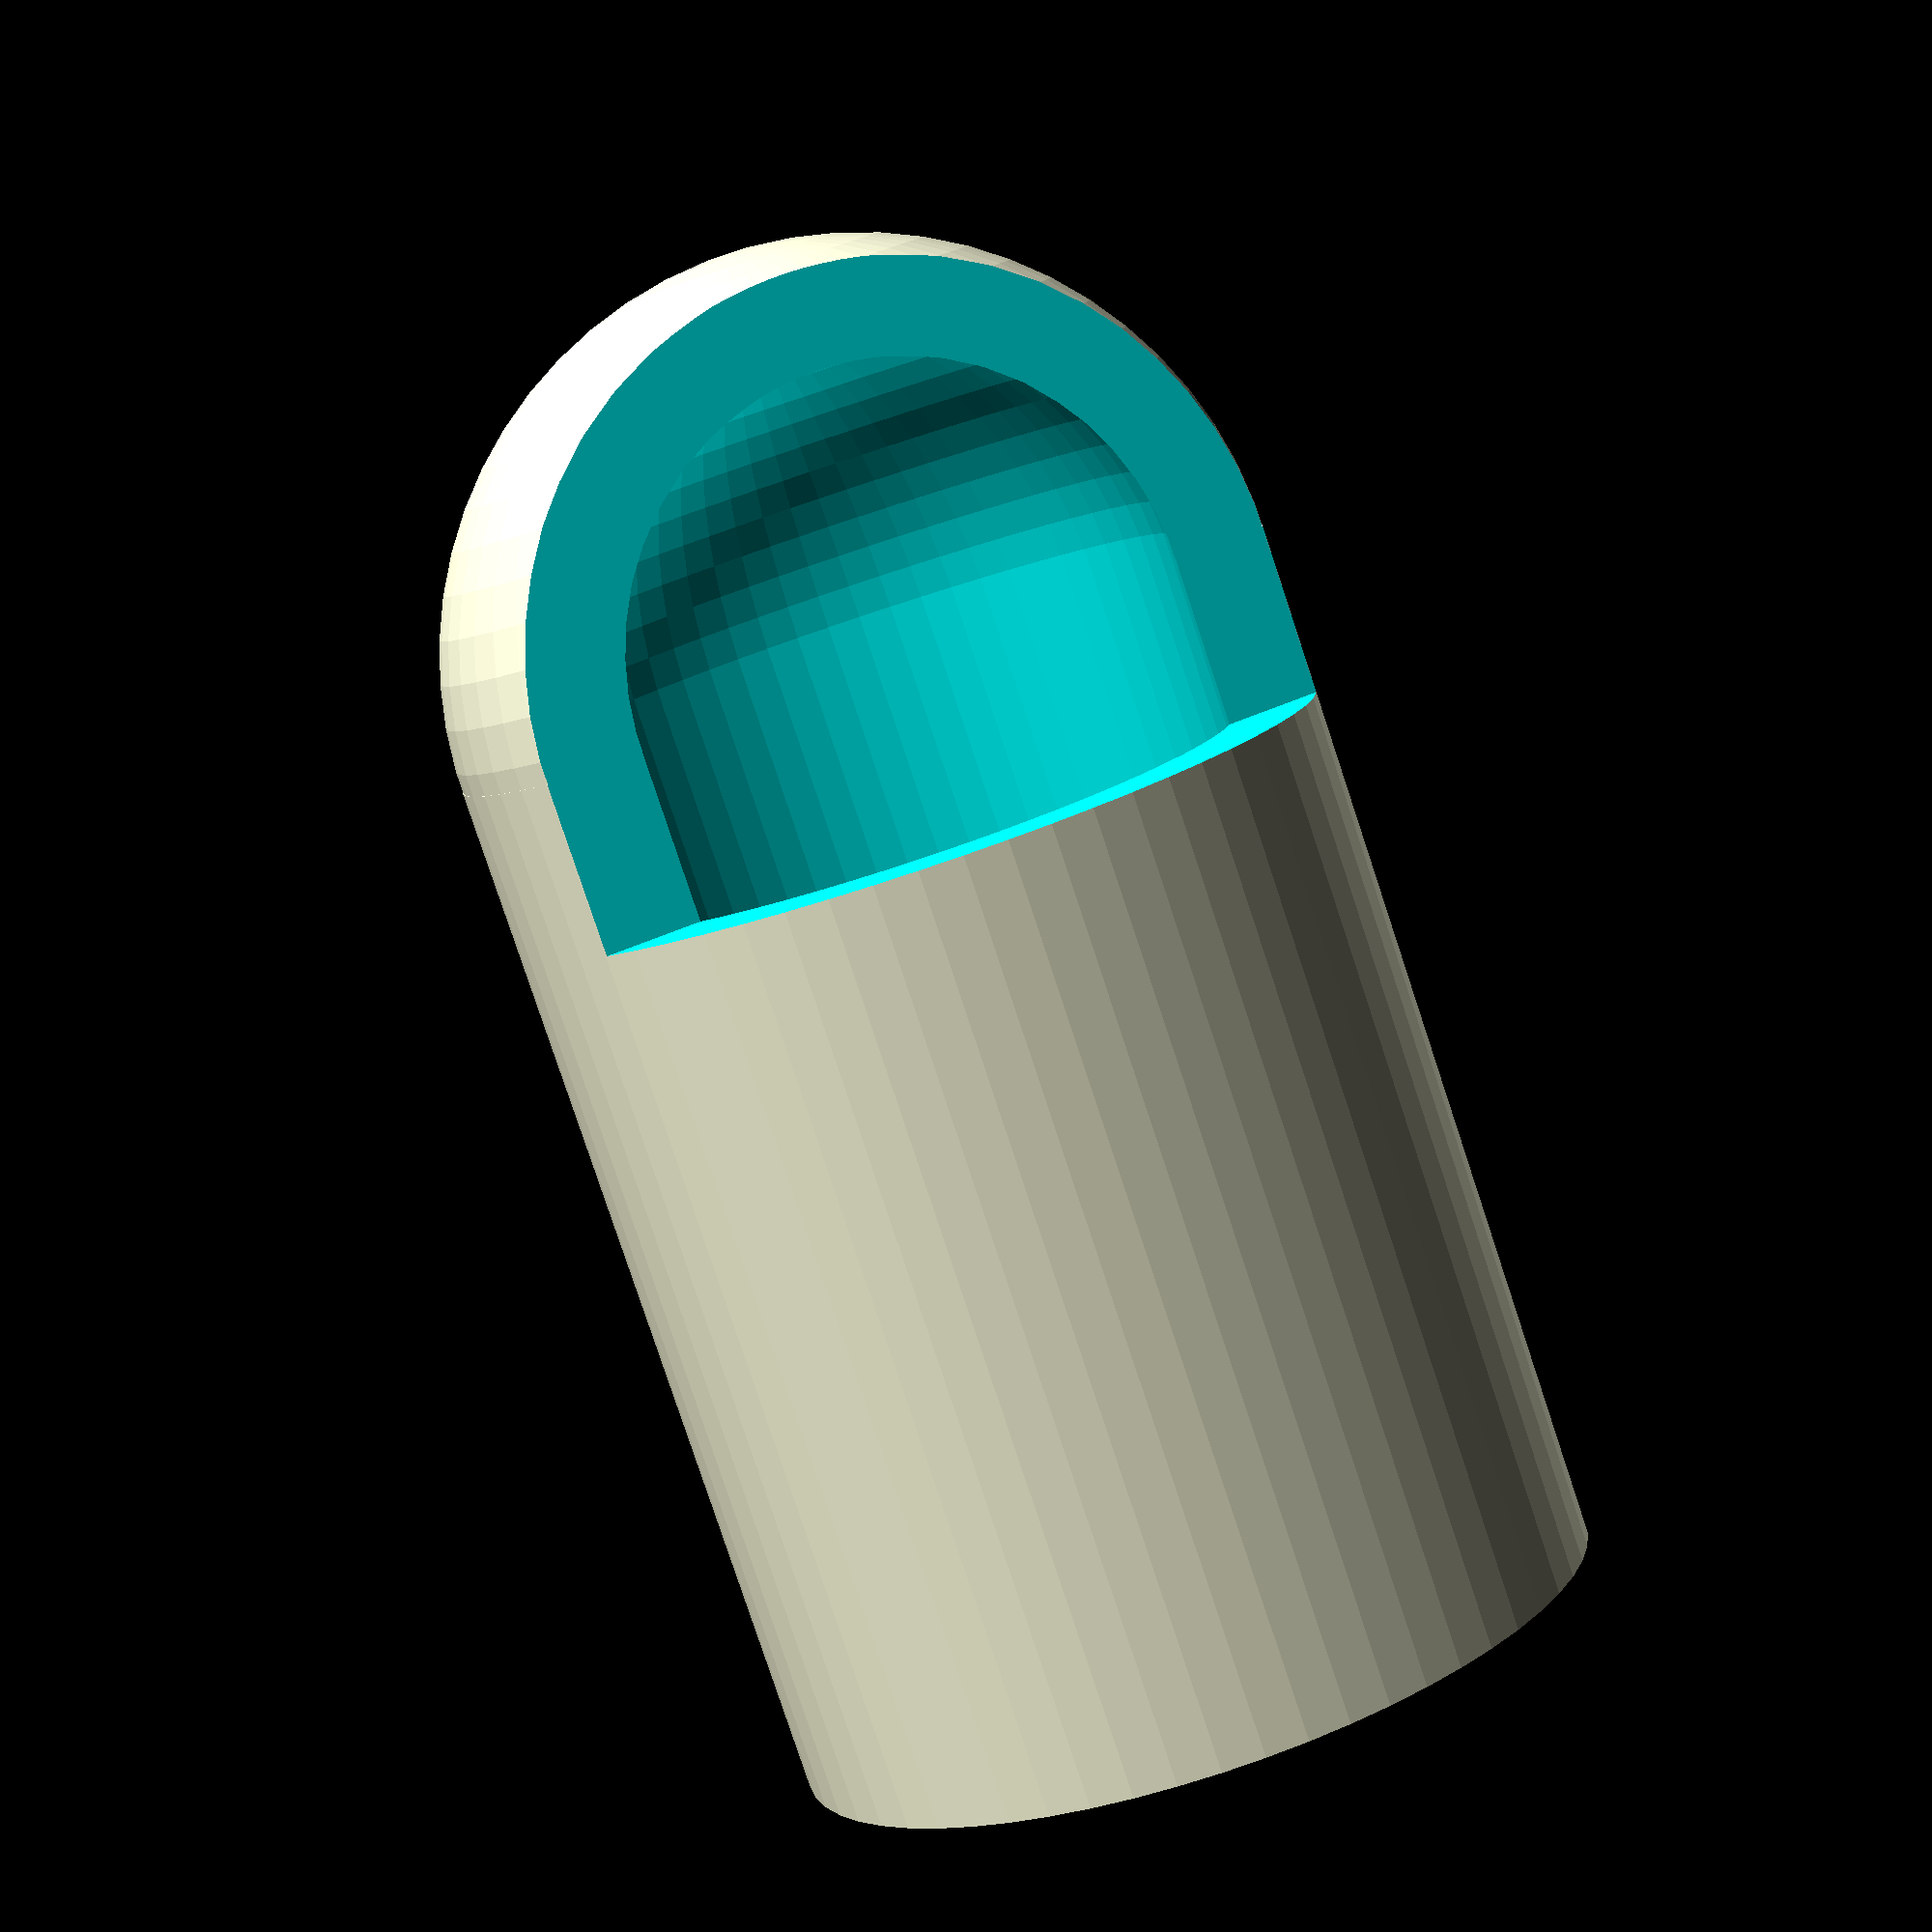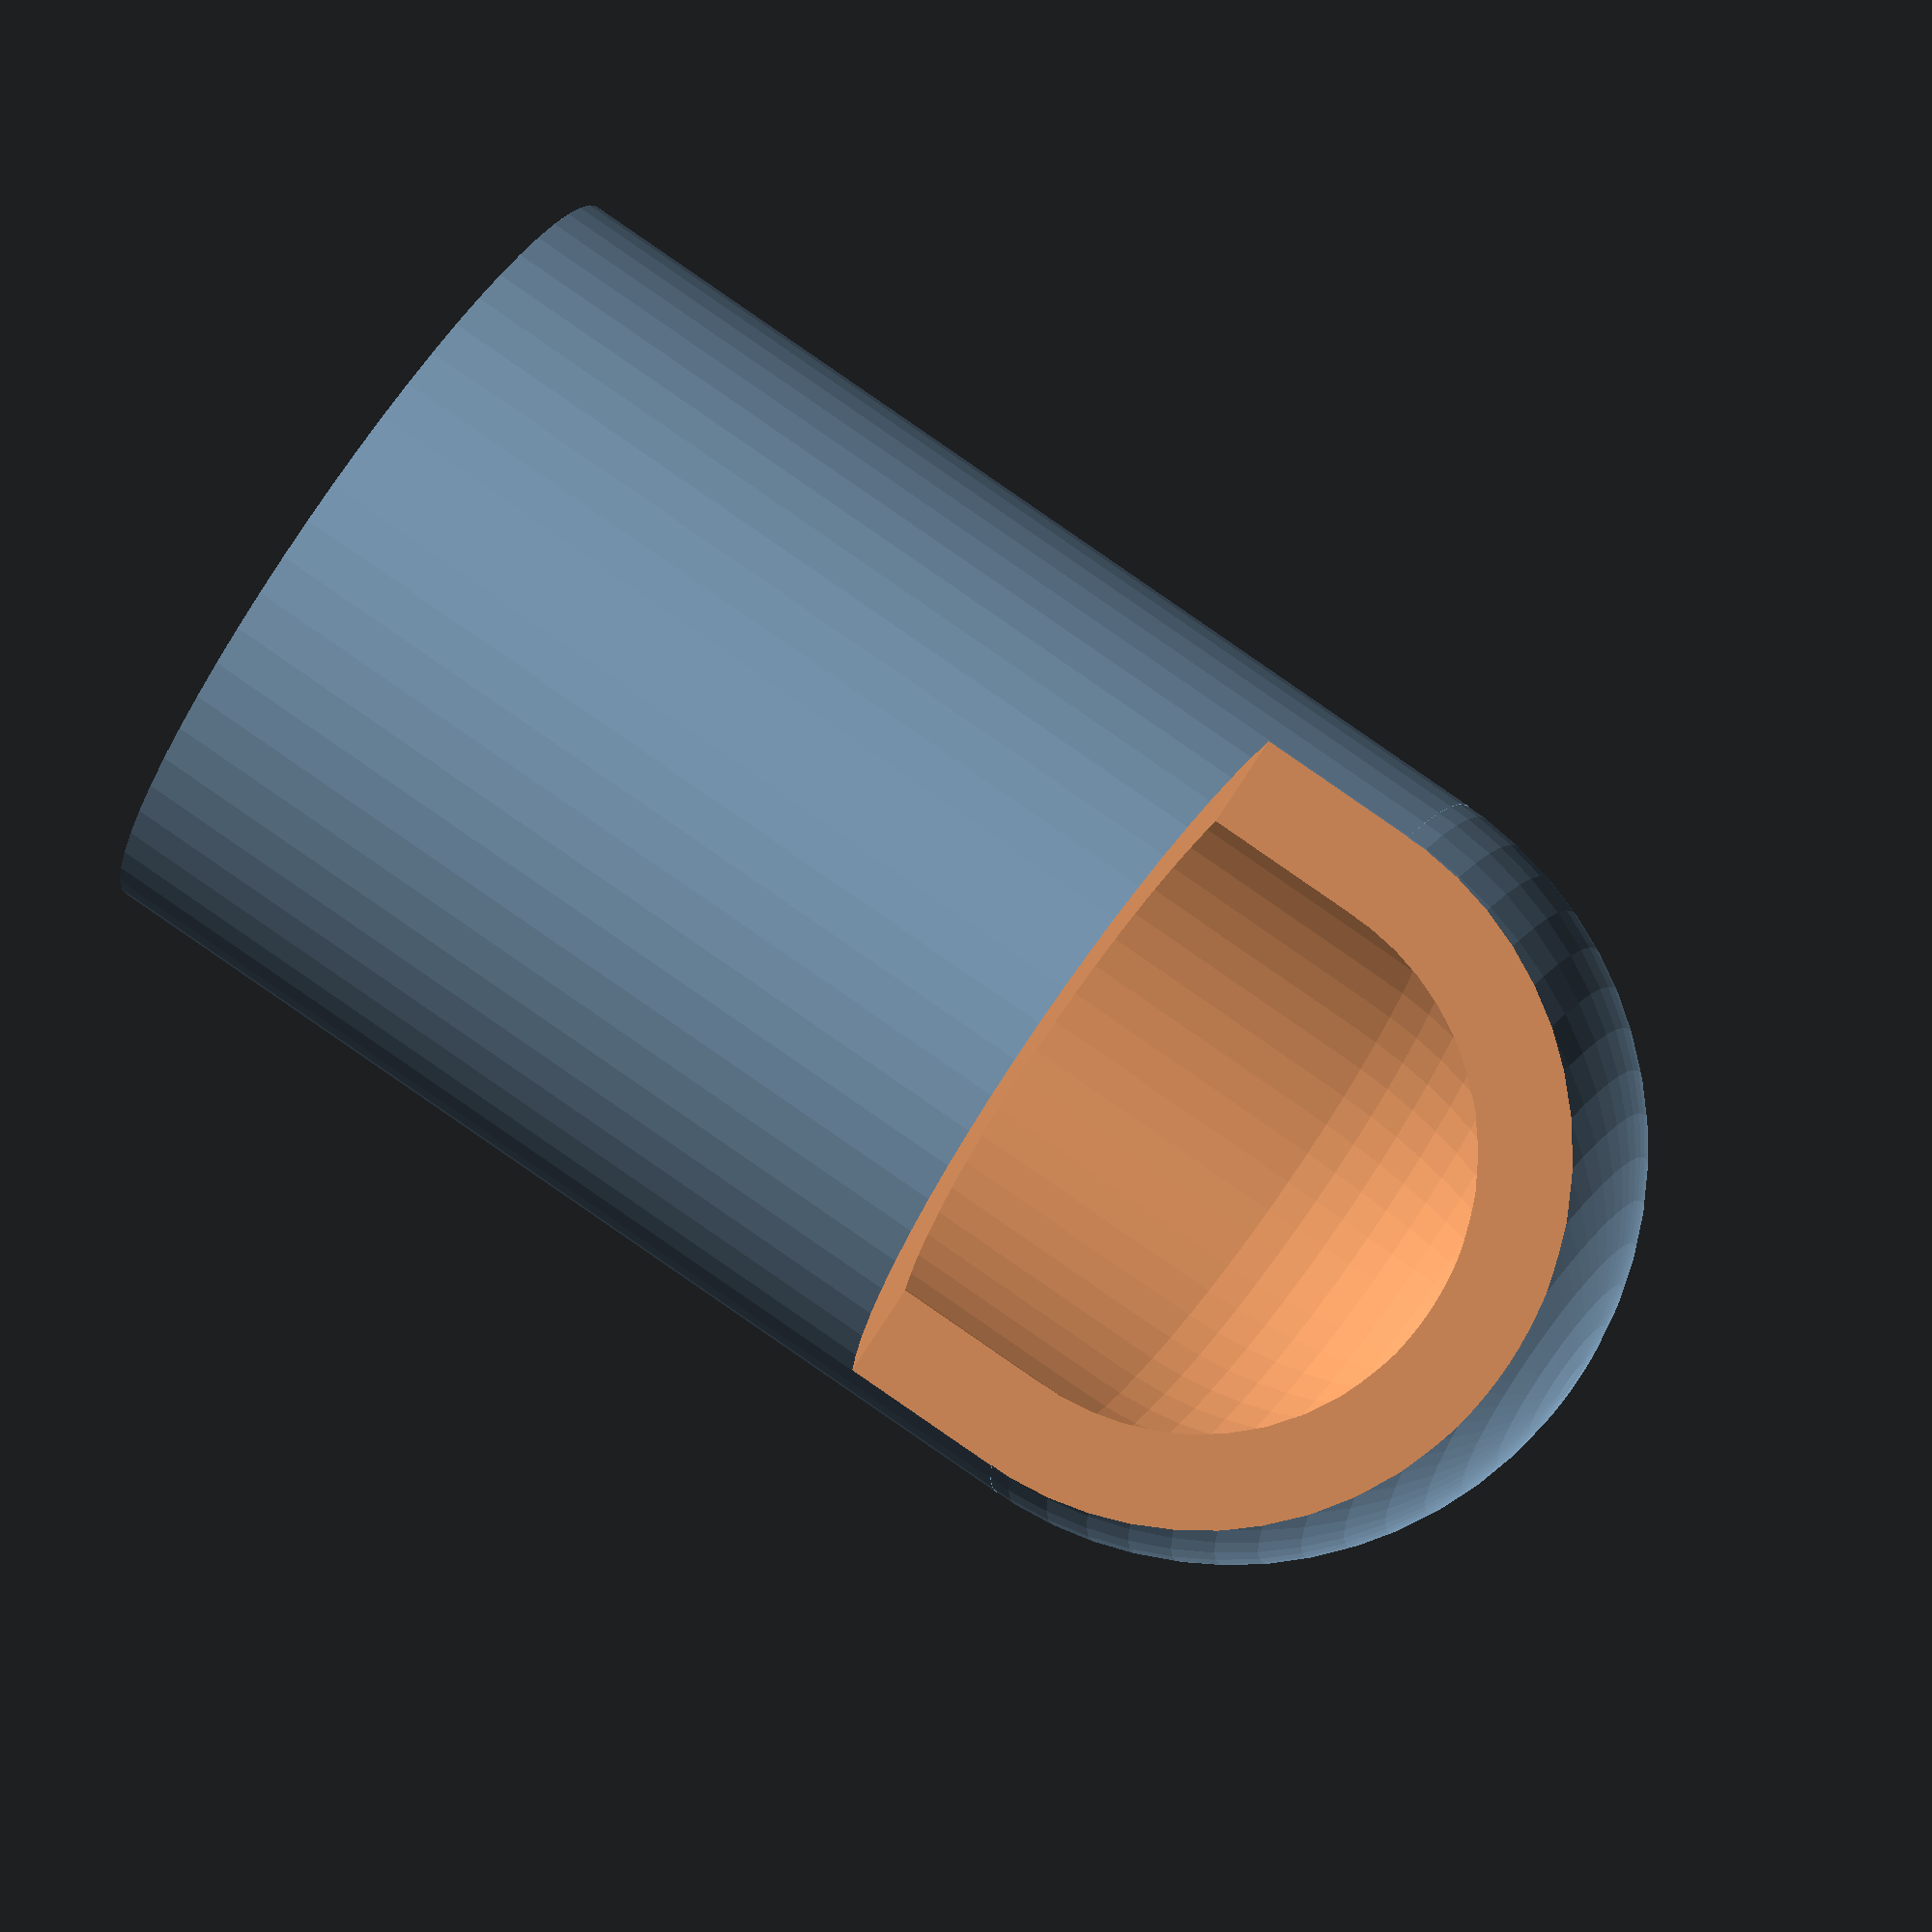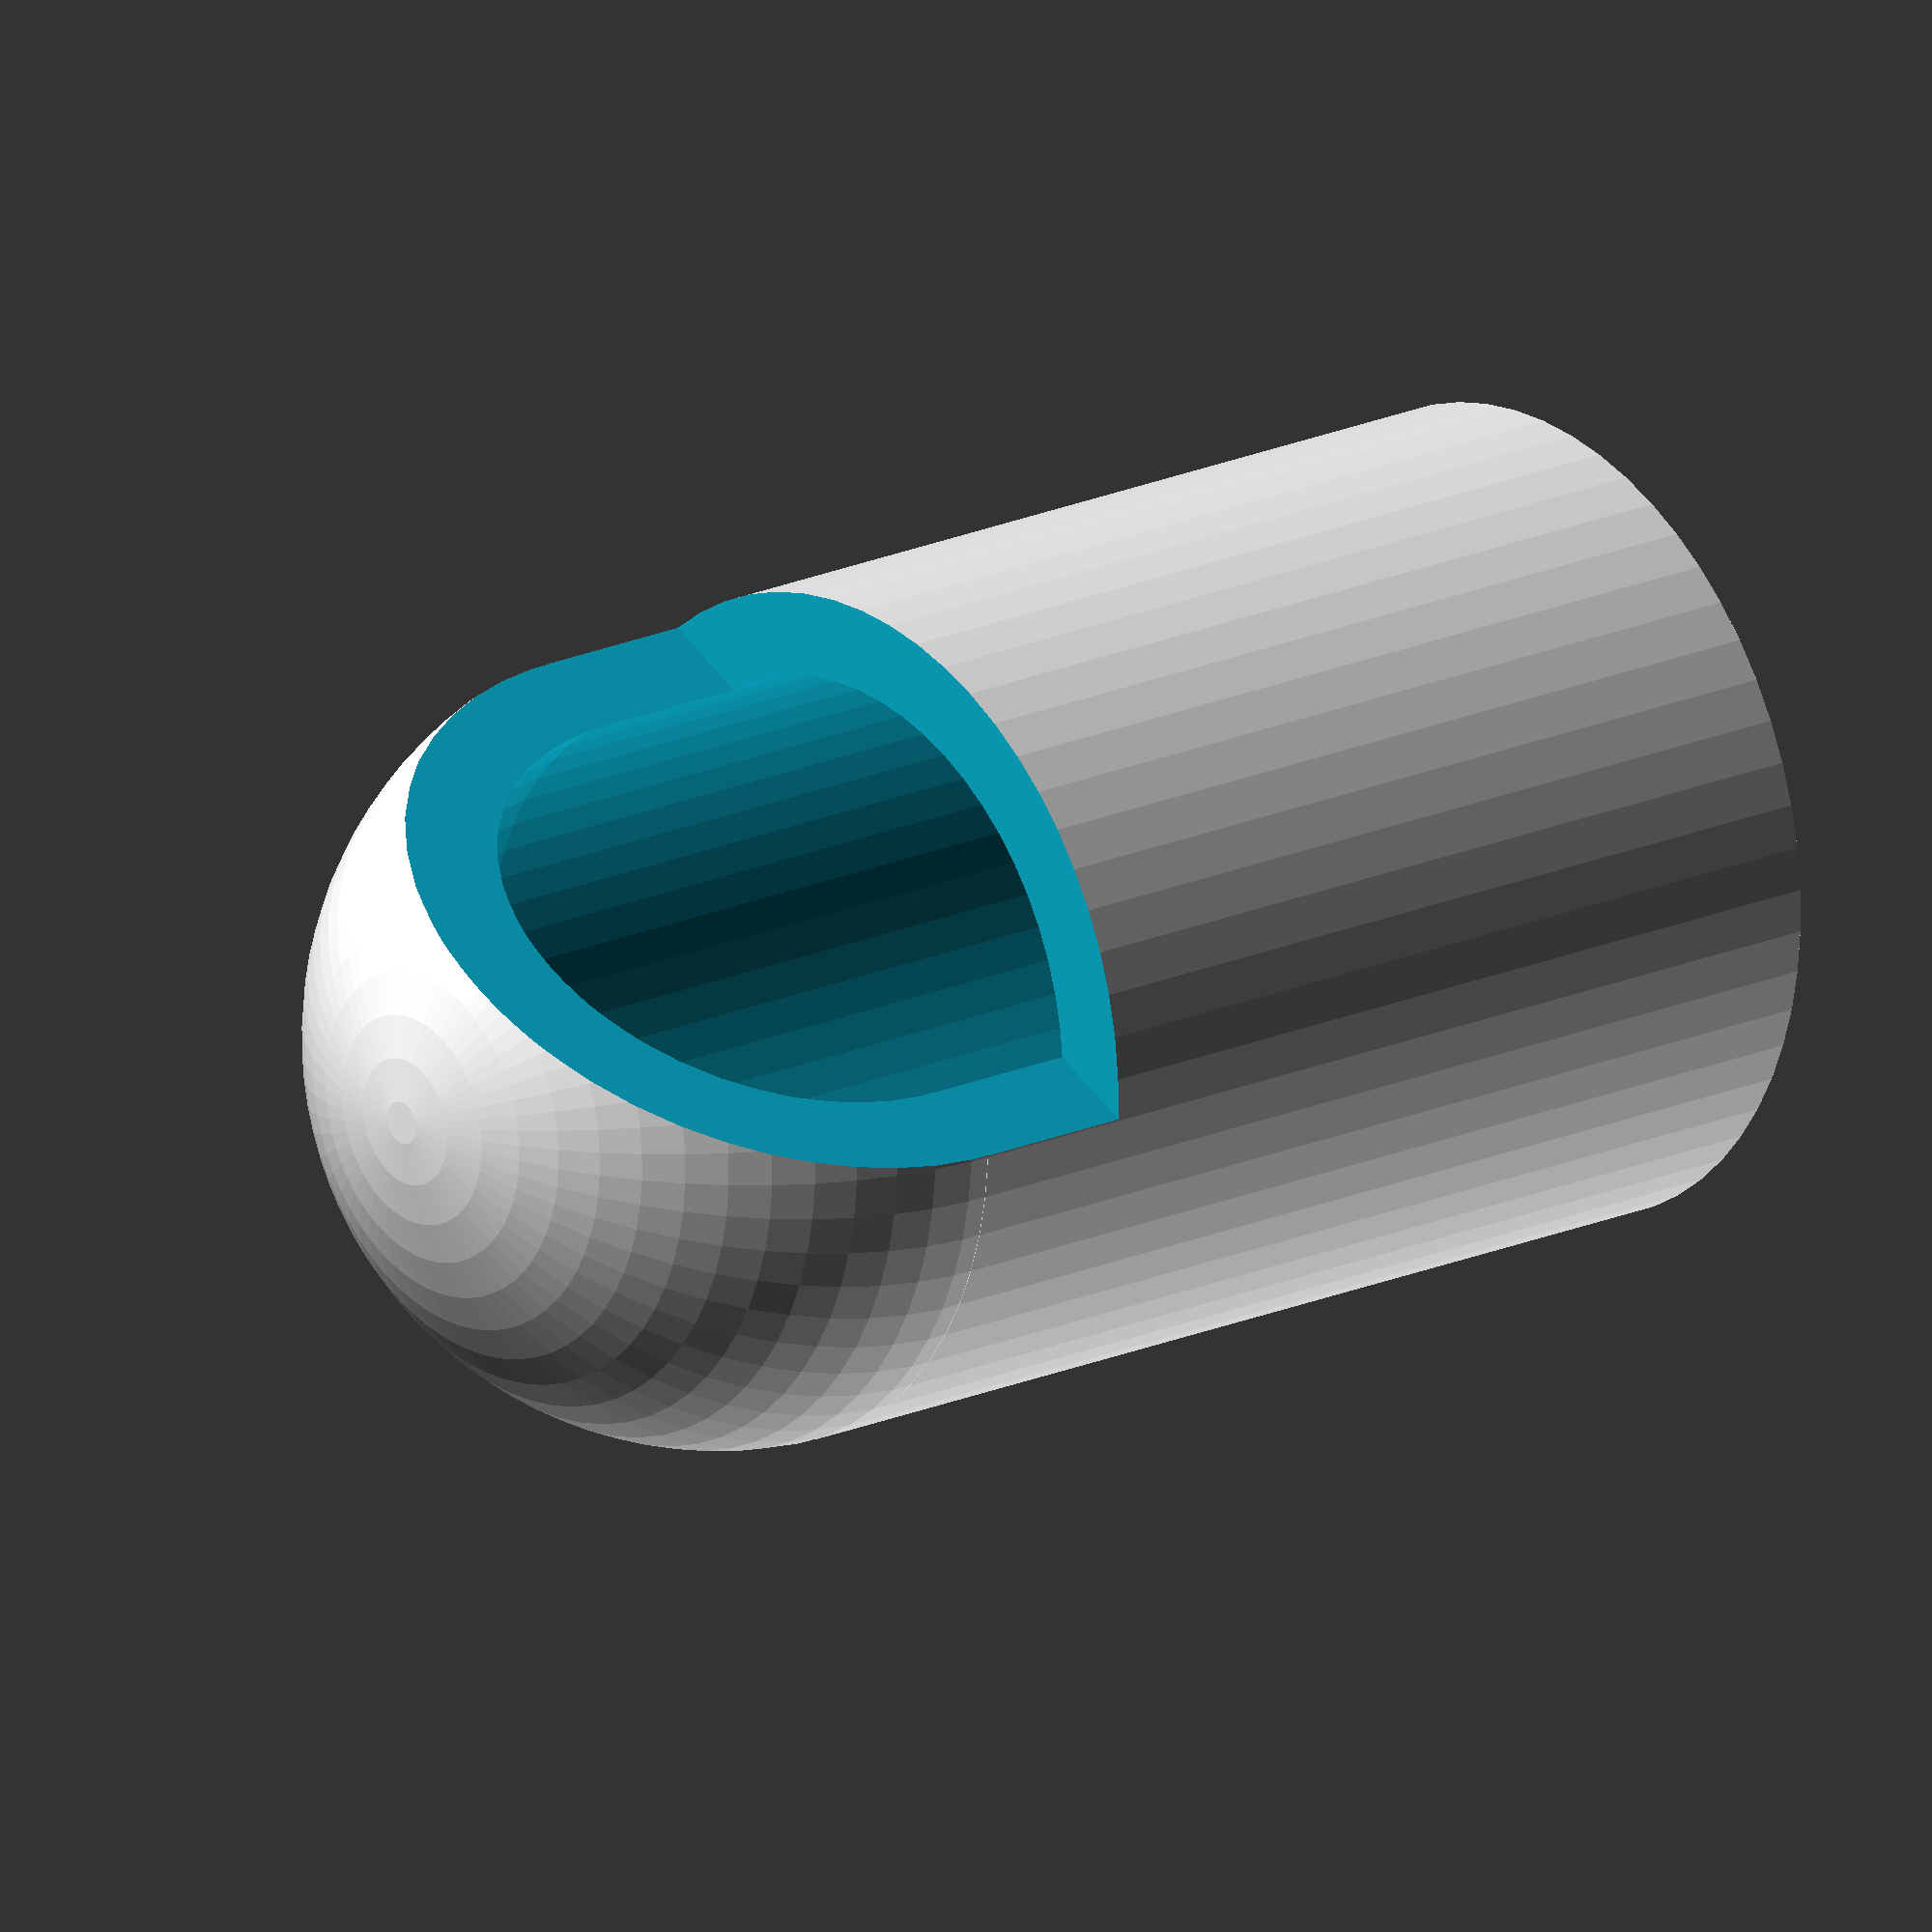
<openscad>

motor_d = 6.2;
inside_h = 10;
thickness = 0.8;
cube_w = motor_d + 3*thickness;

difference() {
    rounded_cylinder(d=motor_d+2*thickness, h=inside_h);
    rounded_cylinder(d=motor_d, h=inside_h);

    translate([-cube_w/2,2*thickness,inside_h-2*thickness]) cube([cube_w, cube_w, cube_w]);
}


module rounded_cylinder(d, h) {
    translate([0,0,h]) sphere(d=d, $fn=60);
    cylinder(d=d, h=h, $fn=60);
}
</openscad>
<views>
elev=81.6 azim=161.2 roll=18.4 proj=p view=wireframe
elev=284.6 azim=341.2 roll=305.4 proj=o view=wireframe
elev=161.0 azim=206.8 roll=130.5 proj=o view=wireframe
</views>
